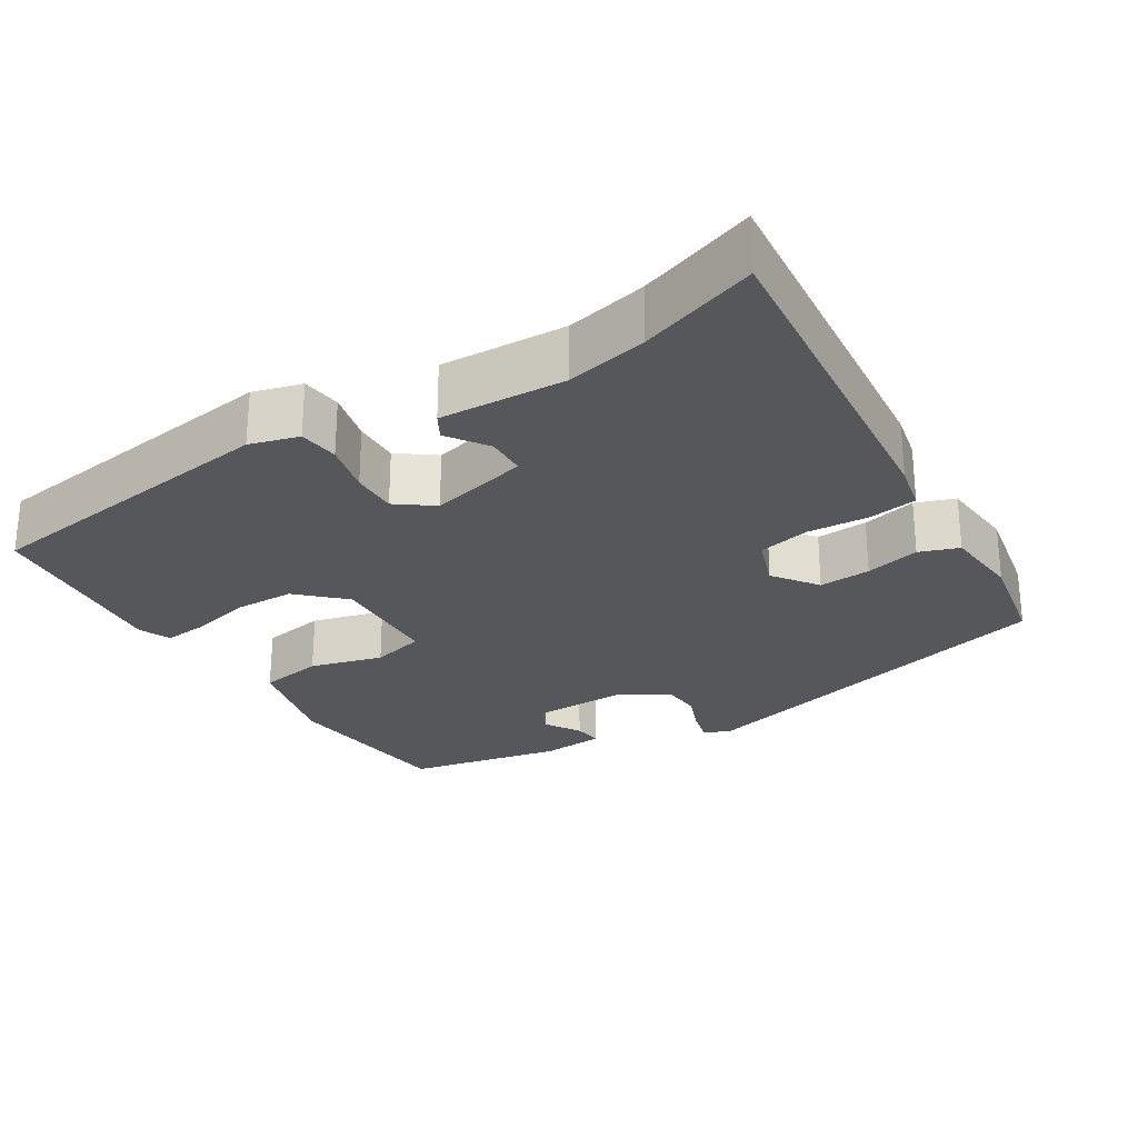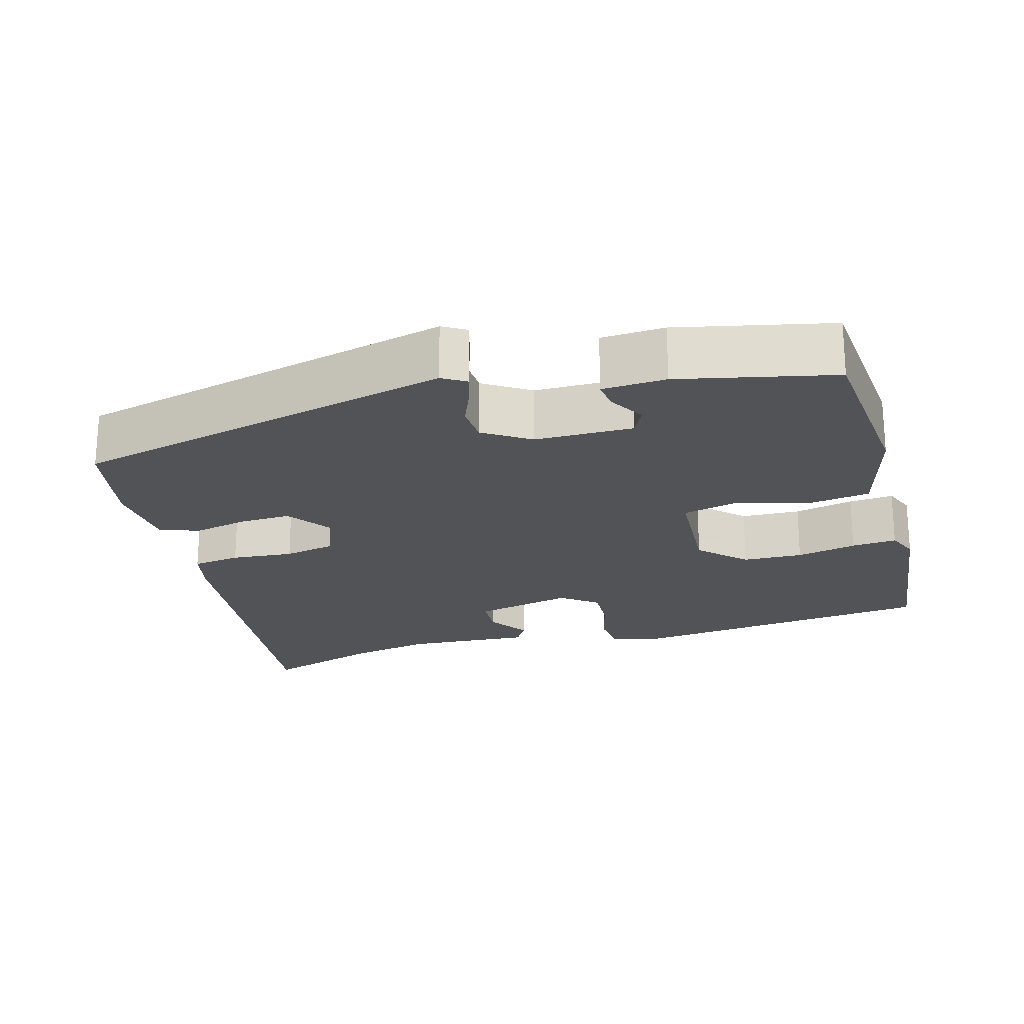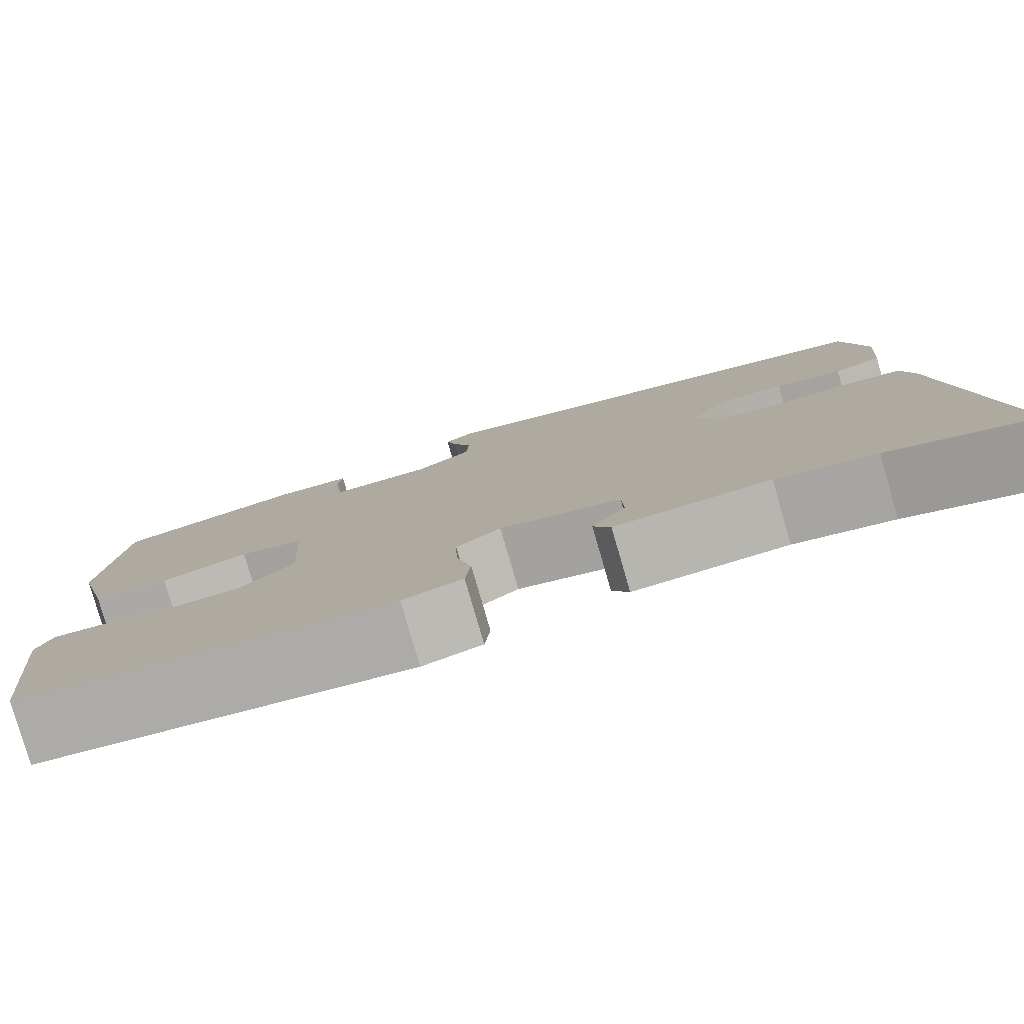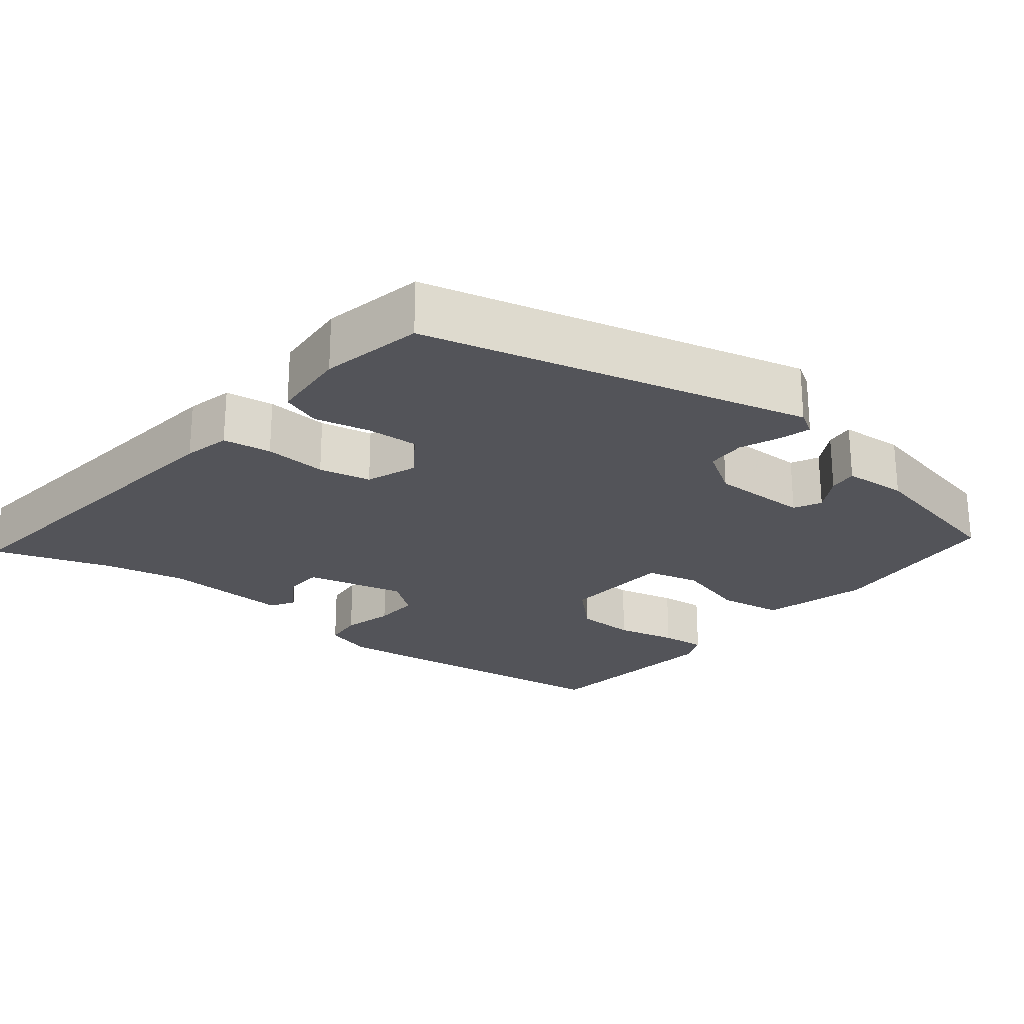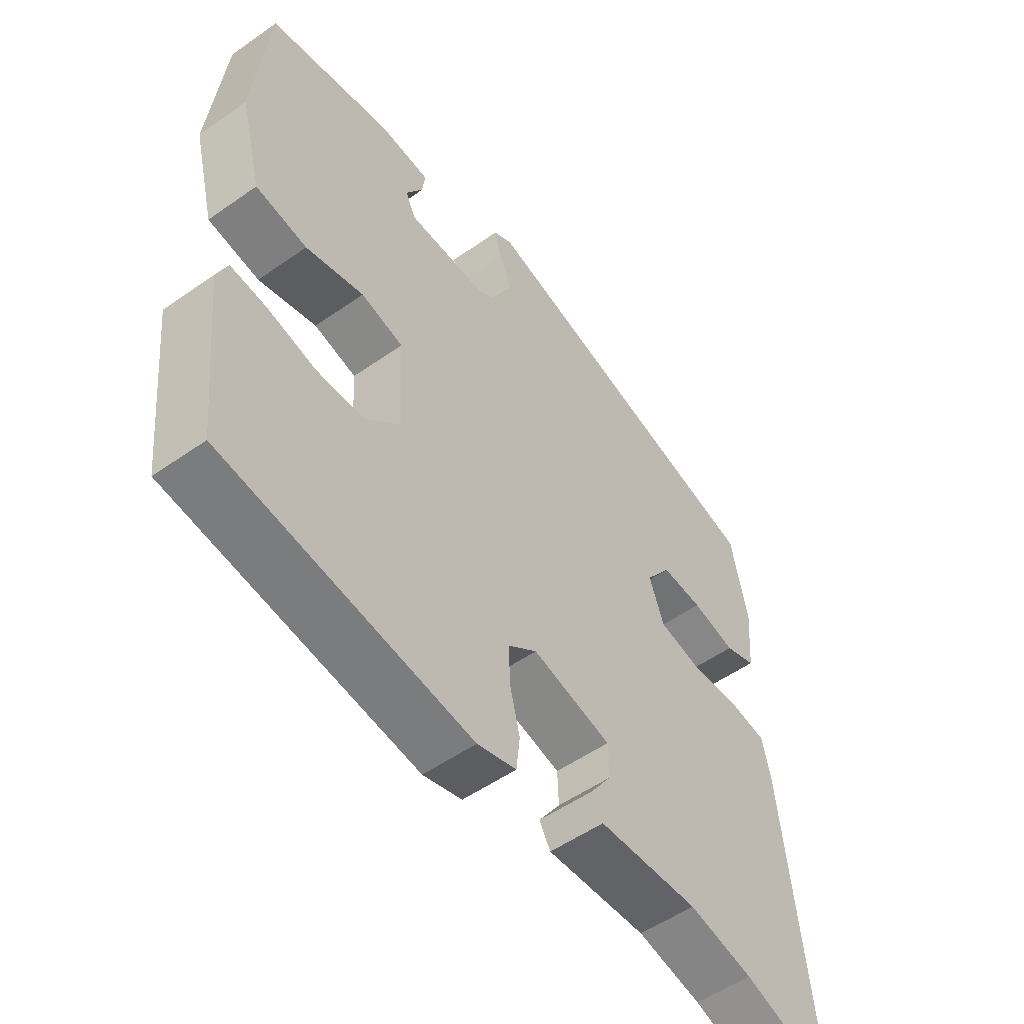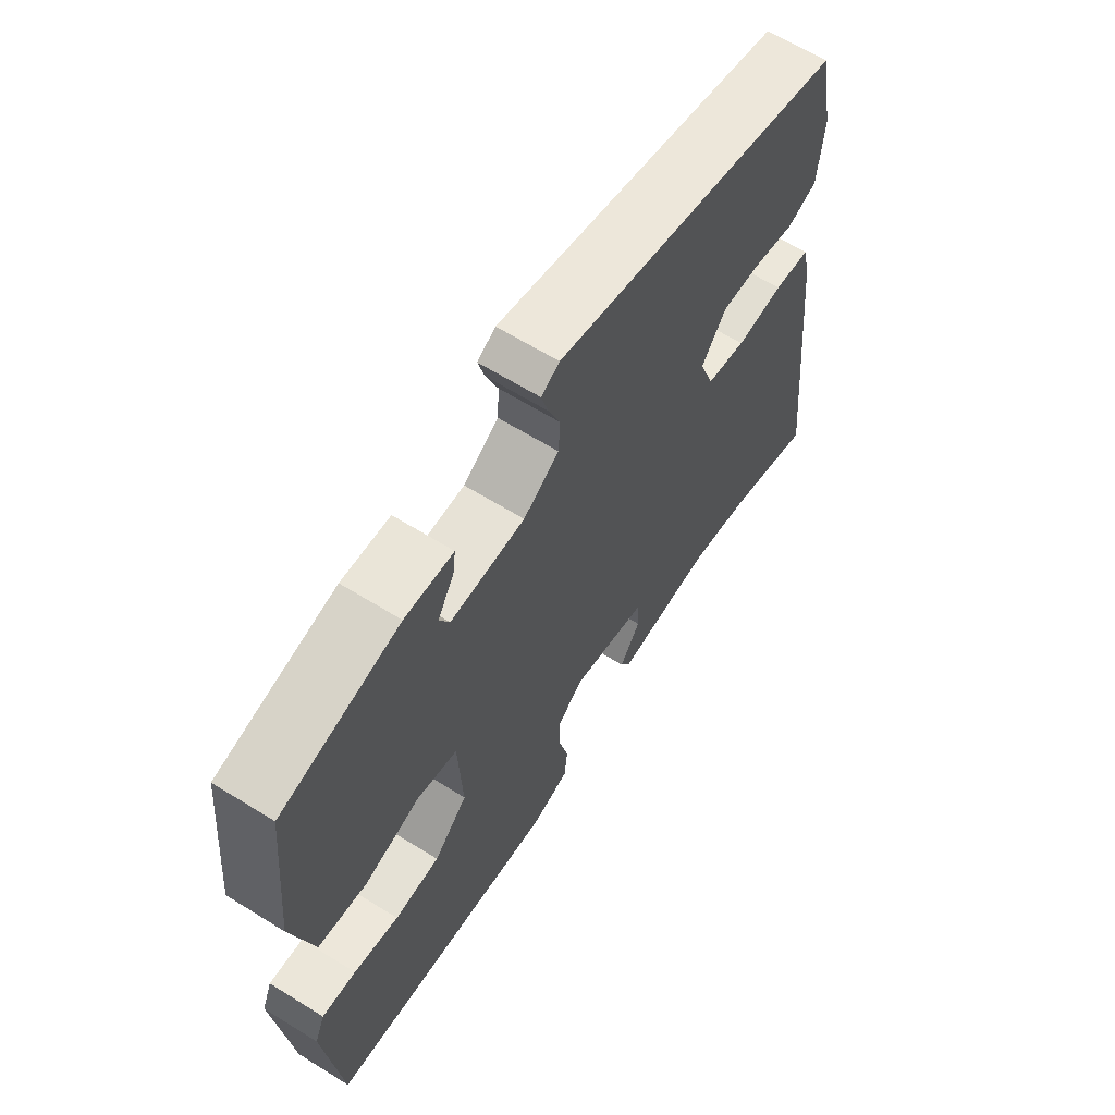
<metadata>
{"format":"obj","ext":"obj","renderer":"f3d","projection":"perspective","resolution":1024,"background":"white","views":[{"elev":-26.4,"azim":-147.8,"up":"+Y"},{"elev":-21.8,"azim":15.2,"up":"+Y"},{"elev":-80.0,"azim":-163.8,"up":"+Z"},{"elev":-23.8,"azim":-38.9,"up":"+Y"},{"elev":-53.2,"azim":127.0,"up":"+Z"},{"elev":63.5,"azim":122.1,"up":"+Z"}]}
</metadata>
<code>
v 0.495 0.07 0.408
v 0.519 0.07 0.164
v 0.482 0.07 0.021
v 0.395 0.07 0.007
v 0.297 0.07 0.034
v 0.225 0.07 0.016
v 0.217 0.07 -0.135
v 0.277 0.07 -0.193
v 0.358 0.07 -0.195
v 0.439 0.07 -0.176
v 0.5 0.07 -0.17
v 0.518 0.07 -0.213
v 0.49 0.07 -0.474
v 0.072 0.07 -0.529
v 0.006 0.07 -0.51
v 0 0.07 -0.456
v 0.017 0.07 -0.387
v 0.019 0.07 -0.325
v -0.03 0.07 -0.288
v -0.164 0.07 -0.32
v -0.166 0.07 -0.374
v -0.129 0.07 -0.428
v -0.148 0.07 -0.461
v -0.318 0.07 -0.452
v -0.427 0.07 -0.475
v -0.585 0.07 -0.529
v -0.536 0.07 -0.058
v -0.522 0.07 0.005
v -0.457 0.07 0.015
v -0.373 0.07 0.009
v -0.303 0.07 0.024
v -0.278 0.07 0.093
v -0.321 0.07 0.153
v -0.391 0.07 0.149
v -0.465 0.07 0.132
v -0.518 0.07 0.151
v -0.527 0.07 0.257
v -0.5 0.07 0.395
v 0.019 0.07 0.528
v 0.051 0.07 0.509
v 0.039 0.07 0.466
v 0.018 0.07 0.413
v 0.021 0.07 0.36
v 0.084 0.07 0.32
v 0.216 0.07 0.321
v 0.234 0.07 0.358
v 0.205 0.07 0.407
v 0.2 0.07 0.446
v 0.286 0.07 0.452
v 0.495 0 0.408
v 0.519 0 0.164
v 0.482 0 0.021
v 0.395 0 0.007
v 0.297 0 0.034
v 0.225 0 0.016
v 0.217 0 -0.135
v 0.277 0 -0.193
v 0.358 0 -0.195
v 0.439 0 -0.176
v 0.5 0 -0.17
v 0.518 0 -0.213
v 0.49 0 -0.474
v 0.072 0 -0.529
v 0.006 0 -0.51
v 0 0 -0.456
v 0.017 0 -0.387
v 0.019 0 -0.325
v -0.03 0 -0.288
v -0.164 0 -0.32
v -0.166 0 -0.374
v -0.129 0 -0.428
v -0.148 0 -0.461
v -0.318 0 -0.452
v -0.427 0 -0.475
v -0.585 0 -0.529
v -0.536 0 -0.058
v -0.522 0 0.005
v -0.457 0 0.015
v -0.373 0 0.009
v -0.303 0 0.024
v -0.278 0 0.093
v -0.321 0 0.153
v -0.391 0 0.149
v -0.465 0 0.132
v -0.518 0 0.151
v -0.527 0 0.257
v -0.5 0 0.395
v 0.019 0 0.528
v 0.051 0 0.509
v 0.039 0 0.466
v 0.018 0 0.413
v 0.021 0 0.36
v 0.084 0 0.32
v 0.216 0 0.321
v 0.234 0 0.358
v 0.205 0 0.407
v 0.2 0 0.446
v 0.286 0 0.452
f 46 47 48 49
f 45 46 49 1
f 39 40 41 42
f 37 38 39 42
f 37 42 43
f 34 35 36 37
f 33 34 37 43
f 32 33 43 44
f 27 28 29 30
f 25 26 27 30
f 24 25 30 31
f 21 22 23 24
f 20 21 24 31
f 19 20 31 32
f 14 15 16 17
f 14 17 18
f 13 14 18
f 9 10 11 12
f 8 9 12 13
f 7 8 13 18
f 2 3 4 5
f 45 1 2 5
f 45 5 6
f 19 32 44 45
f 18 19 45
f 6 7 18 45
f 98 97 96 95
f 50 98 95 94
f 91 90 89 88
f 91 88 87 86
f 92 91 86
f 86 85 84 83
f 92 86 83 82
f 93 92 82 81
f 79 78 77 76
f 79 76 75 74
f 80 79 74 73
f 73 72 71 70
f 80 73 70 69
f 81 80 69 68
f 66 65 64 63
f 67 66 63
f 67 63 62
f 61 60 59 58
f 62 61 58 57
f 67 62 57 56
f 54 53 52 51
f 54 51 50 94
f 55 54 94
f 94 93 81 68
f 94 68 67
f 94 67 56 55
f 1 50 51 2
f 2 51 52 3
f 3 52 53 4
f 4 53 54 5
f 5 54 55 6
f 6 55 56 7
f 7 56 57 8
f 8 57 58 9
f 9 58 59 10
f 10 59 60 11
f 11 60 61 12
f 12 61 62 13
f 13 62 63 14
f 14 63 64 15
f 15 64 65 16
f 16 65 66 17
f 17 66 67 18
f 18 67 68 19
f 19 68 69 20
f 20 69 70 21
f 21 70 71 22
f 22 71 72 23
f 23 72 73 24
f 24 73 74 25
f 25 74 75 26
f 26 75 76 27
f 27 76 77 28
f 28 77 78 29
f 29 78 79 30
f 30 79 80 31
f 31 80 81 32
f 32 81 82 33
f 33 82 83 34
f 34 83 84 35
f 35 84 85 36
f 36 85 86 37
f 37 86 87 38
f 38 87 88 39
f 39 88 89 40
f 40 89 90 41
f 41 90 91 42
f 42 91 92 43
f 43 92 93 44
f 44 93 94 45
f 45 94 95 46
f 46 95 96 47
f 47 96 97 48
f 48 97 98 49
f 49 98 50 1

</code>
